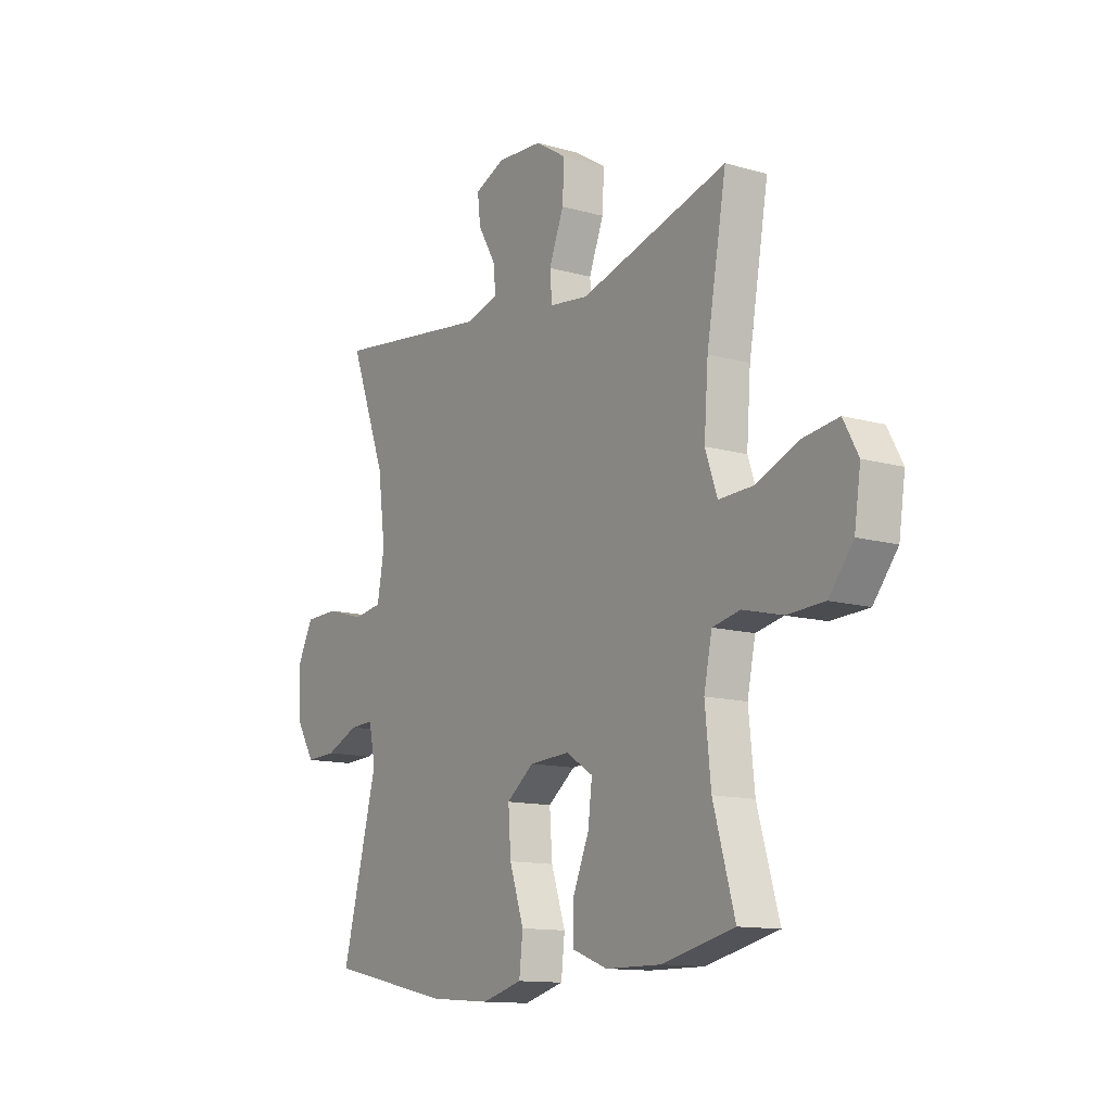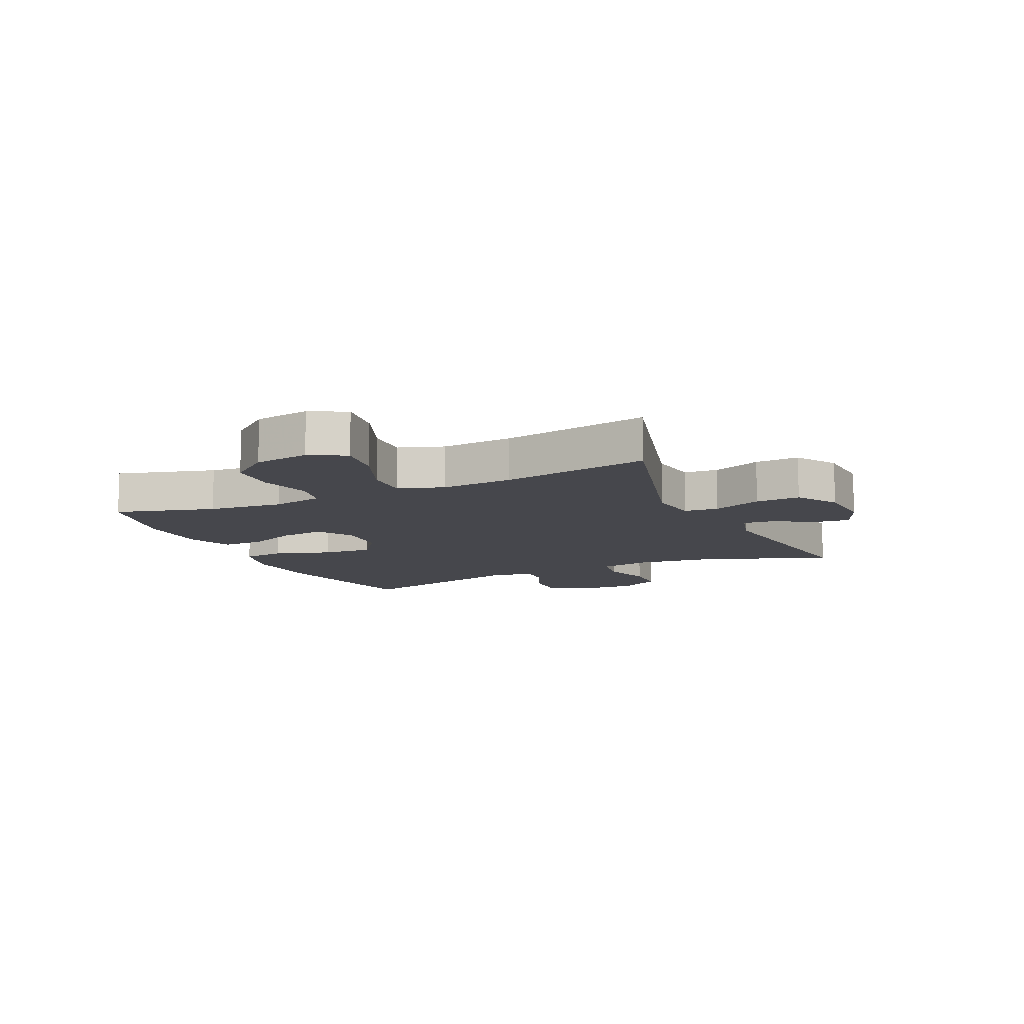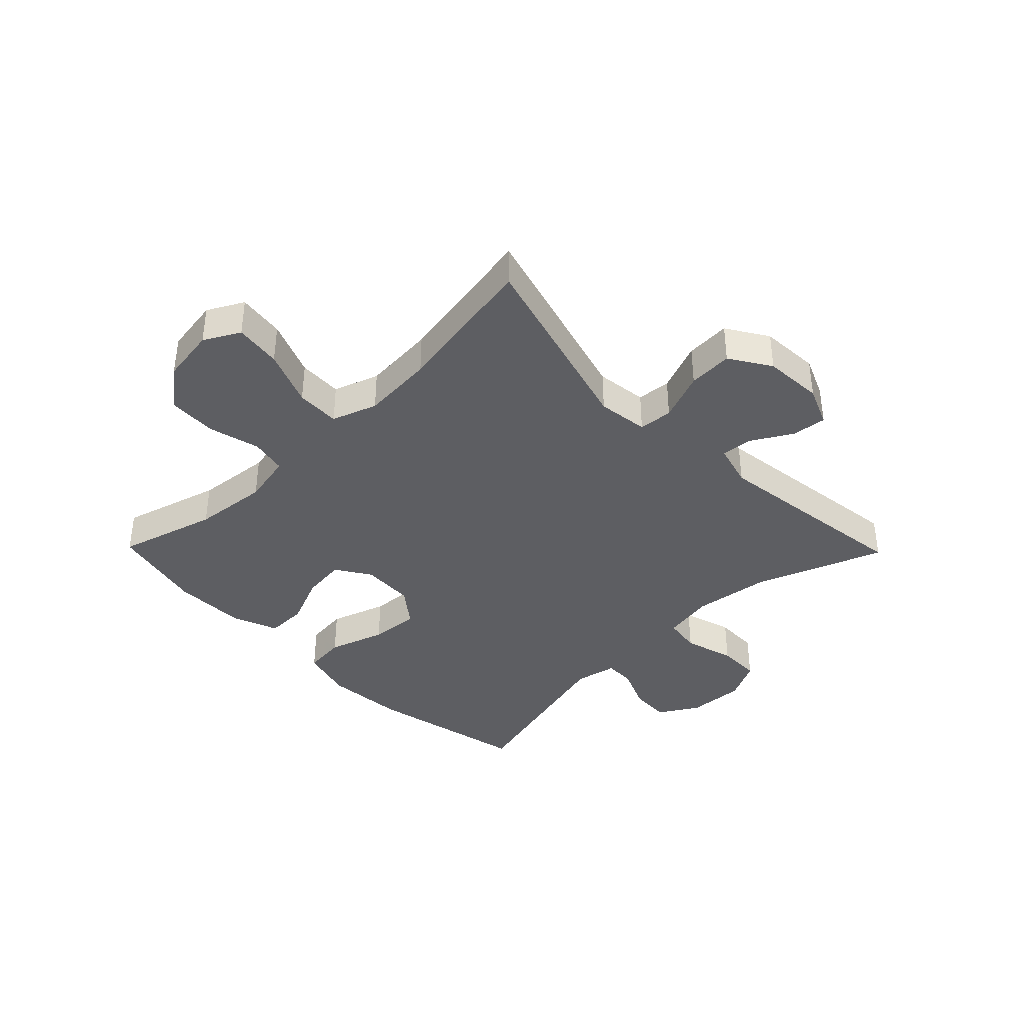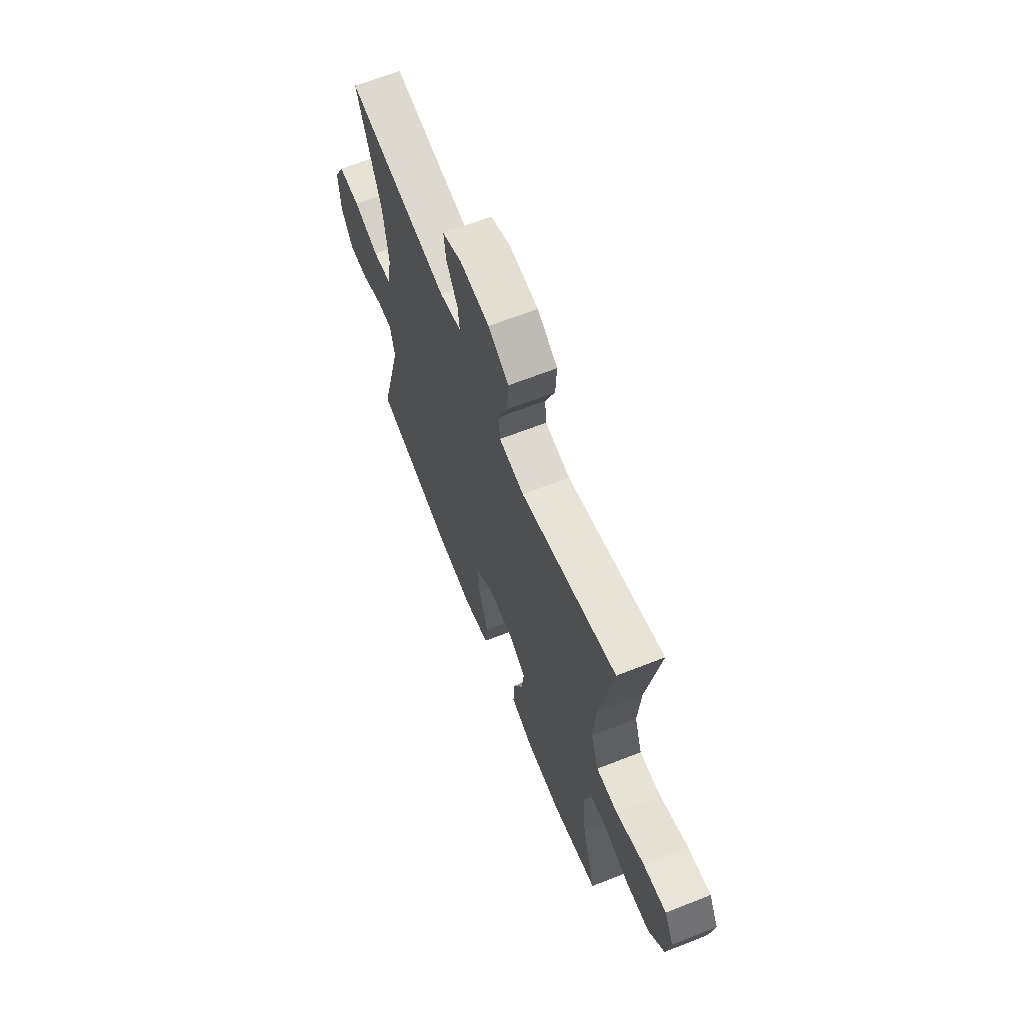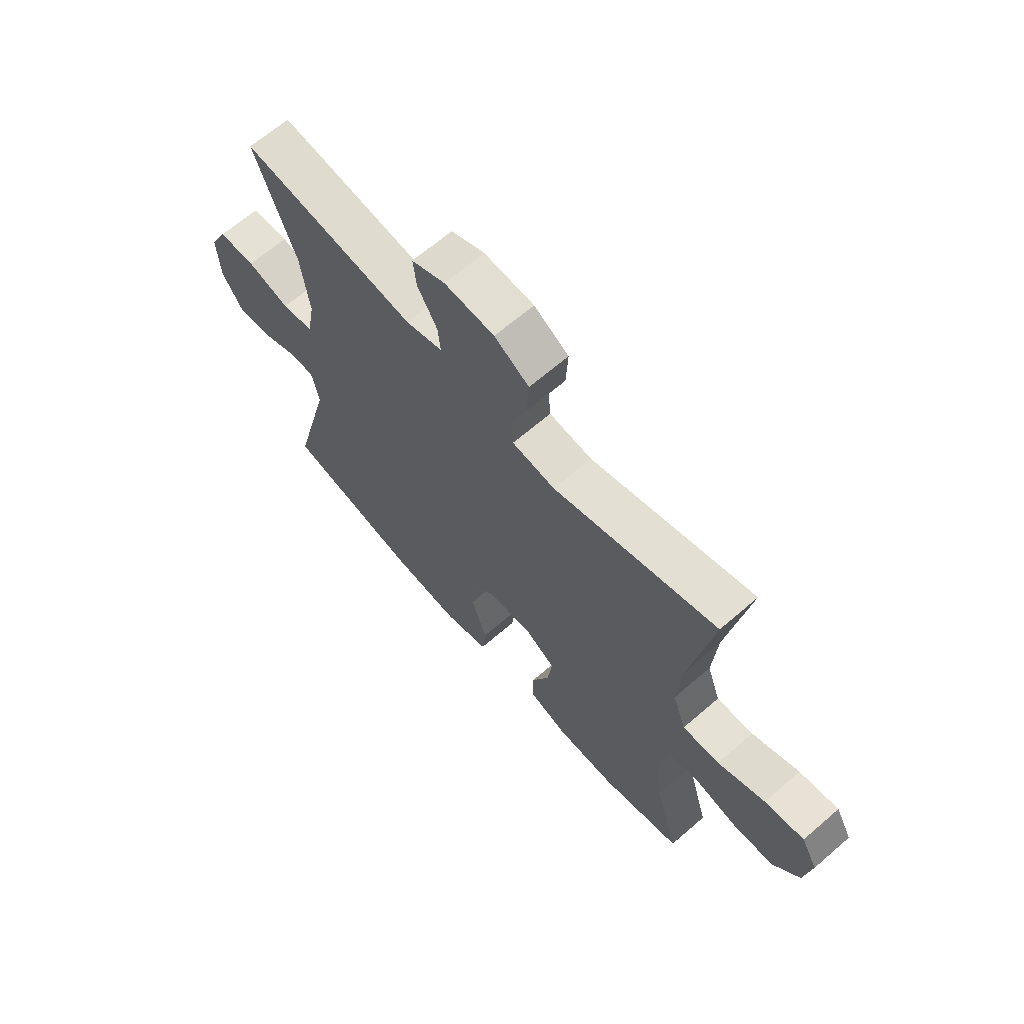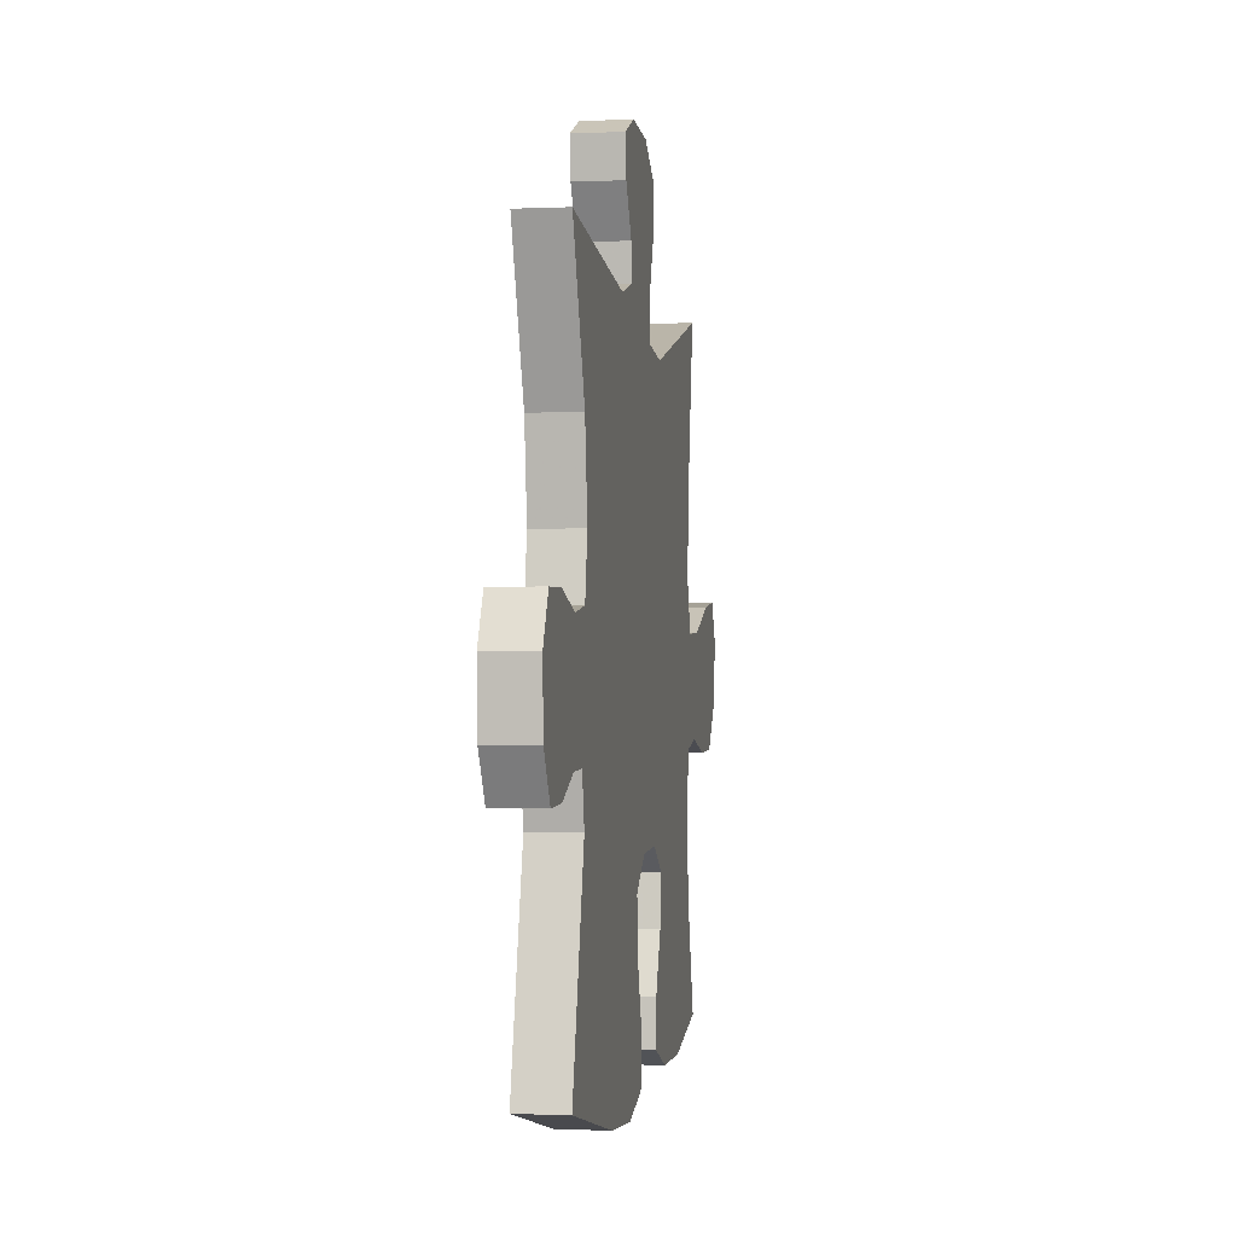
<metadata>
{"format":"obj","ext":"obj","renderer":"f3d","projection":"perspective","resolution":1024,"background":"white","views":[{"elev":-12.6,"azim":-123.3,"up":"+Z"},{"elev":-11.0,"azim":-65.0,"up":"+Y"},{"elev":-38.7,"azim":-45.7,"up":"+Y"},{"elev":65.2,"azim":-111.6,"up":"+Z"},{"elev":65.7,"azim":-131.0,"up":"+Z"},{"elev":-1.5,"azim":99.1,"up":"+Z"}]}
</metadata>
<code>
v -0.5 0.07 0.5
v -0.17 0.07 0.407
v -0.083 0.07 0.418
v -0.078 0.07 0.476
v -0.111 0.07 0.56
v -0.115 0.07 0.636
v -0.045 0.07 0.68
v 0.056 0.07 0.686
v 0.124 0.07 0.657
v 0.117 0.07 0.598
v 0.077 0.07 0.529
v 0.072 0.07 0.476
v 0.147 0.07 0.455
v 0.5 0.07 0.5
v 0.418 0.07 0.281
v 0.401 0.07 0.15
v 0.417 0.07 0.062
v 0.481 0.07 0.052
v 0.567 0.07 0.077
v 0.642 0.07 0.075
v 0.677 0.07 0.006
v 0.672 0.07 -0.092
v 0.631 0.07 -0.159
v 0.563 0.07 -0.156
v 0.489 0.07 -0.124
v 0.436 0.07 -0.122
v 0.421 0.07 -0.194
v 0.5 0.07 -0.5
v 0.226 0.07 -0.558
v 0.089 0.07 -0.568
v -0.001 0.07 -0.543
v -0.009 0.07 -0.471
v 0.023 0.07 -0.375
v 0.029 0.07 -0.29
v -0.032 0.07 -0.243
v -0.122 0.07 -0.238
v -0.182 0.07 -0.276
v -0.173 0.07 -0.351
v -0.137 0.07 -0.437
v -0.136 0.07 -0.507
v -0.215 0.07 -0.537
v -0.339 0.07 -0.538
v -0.5 0.07 -0.5
v -0.452 0.07 -0.332
v -0.439 0.07 -0.204
v -0.457 0.07 -0.117
v -0.519 0.07 -0.104
v -0.607 0.07 -0.126
v -0.69 0.07 -0.122
v -0.744 0.07 -0.054
v -0.758 0.07 0.04
v -0.725 0.07 0.101
v -0.645 0.07 0.09
v -0.549 0.07 0.051
v -0.474 0.07 0.048
v -0.447 0.07 0.125
v -0.456 0.07 0.248
v -0.5 0 0.5
v -0.17 0 0.407
v -0.083 0 0.418
v -0.078 0 0.476
v -0.111 0 0.56
v -0.115 0 0.636
v -0.045 0 0.68
v 0.056 0 0.686
v 0.124 0 0.657
v 0.117 0 0.598
v 0.077 0 0.529
v 0.072 0 0.476
v 0.147 0 0.455
v 0.5 0 0.5
v 0.418 0 0.281
v 0.401 0 0.15
v 0.417 0 0.062
v 0.481 0 0.052
v 0.567 0 0.077
v 0.642 0 0.075
v 0.677 0 0.006
v 0.672 0 -0.092
v 0.631 0 -0.159
v 0.563 0 -0.156
v 0.489 0 -0.124
v 0.436 0 -0.122
v 0.421 0 -0.194
v 0.5 0 -0.5
v 0.226 0 -0.558
v 0.089 0 -0.568
v -0.001 0 -0.543
v -0.009 0 -0.471
v 0.023 0 -0.375
v 0.029 0 -0.29
v -0.032 0 -0.243
v -0.122 0 -0.238
v -0.182 0 -0.276
v -0.173 0 -0.351
v -0.137 0 -0.437
v -0.136 0 -0.507
v -0.215 0 -0.537
v -0.339 0 -0.538
v -0.5 0 -0.5
v -0.452 0 -0.332
v -0.439 0 -0.204
v -0.457 0 -0.117
v -0.519 0 -0.104
v -0.607 0 -0.126
v -0.69 0 -0.122
v -0.744 0 -0.054
v -0.758 0 0.04
v -0.725 0 0.101
v -0.645 0 0.09
v -0.549 0 0.051
v -0.474 0 0.048
v -0.447 0 0.125
v -0.456 0 0.248
f 52 53 54
f 51 52 54
f 50 51 54
f 49 50 54
f 48 49 54
f 47 48 54
f 46 47 54 55
f 45 46 55 56
f 42 43 44
f 41 42 44
f 40 41 44
f 39 40 44
f 38 39 44
f 37 38 44 45
f 36 37 45 56
f 31 32 33
f 30 31 33
f 29 30 33
f 28 29 33
f 27 28 33
f 26 27 33 34
f 23 24 25
f 22 23 25
f 21 22 25
f 20 21 25
f 19 20 25
f 18 19 25
f 17 18 25 26
f 26 34 35
f 17 26 35
f 16 17 35
f 13 14 15
f 36 56 57
f 35 36 57
f 16 35 57
f 15 16 57
f 13 15 57
f 12 13 57
f 9 10 11
f 8 9 11
f 7 8 11
f 6 7 11
f 5 6 11
f 4 5 11
f 57 1 2
f 3 4 11 12
f 3 12 57
f 2 3 57
f 111 110 109
f 111 109 108
f 111 108 107
f 111 107 106
f 111 106 105
f 111 105 104
f 112 111 104 103
f 113 112 103 102
f 101 100 99
f 101 99 98
f 101 98 97
f 101 97 96
f 101 96 95
f 102 101 95 94
f 113 102 94 93
f 90 89 88
f 90 88 87
f 90 87 86
f 90 86 85
f 90 85 84
f 91 90 84 83
f 82 81 80
f 82 80 79
f 82 79 78
f 82 78 77
f 82 77 76
f 82 76 75
f 83 82 75 74
f 92 91 83
f 92 83 74
f 92 74 73
f 72 71 70
f 114 113 93
f 114 93 92
f 114 92 73
f 114 73 72
f 114 72 70
f 114 70 69
f 68 67 66
f 68 66 65
f 68 65 64
f 68 64 63
f 68 63 62
f 68 62 61
f 59 58 114
f 69 68 61 60
f 114 69 60
f 114 60 59
f 1 58 59 2
f 2 59 60 3
f 3 60 61 4
f 4 61 62 5
f 5 62 63 6
f 6 63 64 7
f 7 64 65 8
f 8 65 66 9
f 9 66 67 10
f 10 67 68 11
f 11 68 69 12
f 12 69 70 13
f 13 70 71 14
f 14 71 72 15
f 15 72 73 16
f 16 73 74 17
f 17 74 75 18
f 18 75 76 19
f 19 76 77 20
f 20 77 78 21
f 21 78 79 22
f 22 79 80 23
f 23 80 81 24
f 24 81 82 25
f 25 82 83 26
f 26 83 84 27
f 27 84 85 28
f 28 85 86 29
f 29 86 87 30
f 30 87 88 31
f 31 88 89 32
f 32 89 90 33
f 33 90 91 34
f 34 91 92 35
f 35 92 93 36
f 36 93 94 37
f 37 94 95 38
f 38 95 96 39
f 39 96 97 40
f 40 97 98 41
f 41 98 99 42
f 42 99 100 43
f 43 100 101 44
f 44 101 102 45
f 45 102 103 46
f 46 103 104 47
f 47 104 105 48
f 48 105 106 49
f 49 106 107 50
f 50 107 108 51
f 51 108 109 52
f 52 109 110 53
f 53 110 111 54
f 54 111 112 55
f 55 112 113 56
f 56 113 114 57
f 57 114 58 1

</code>
